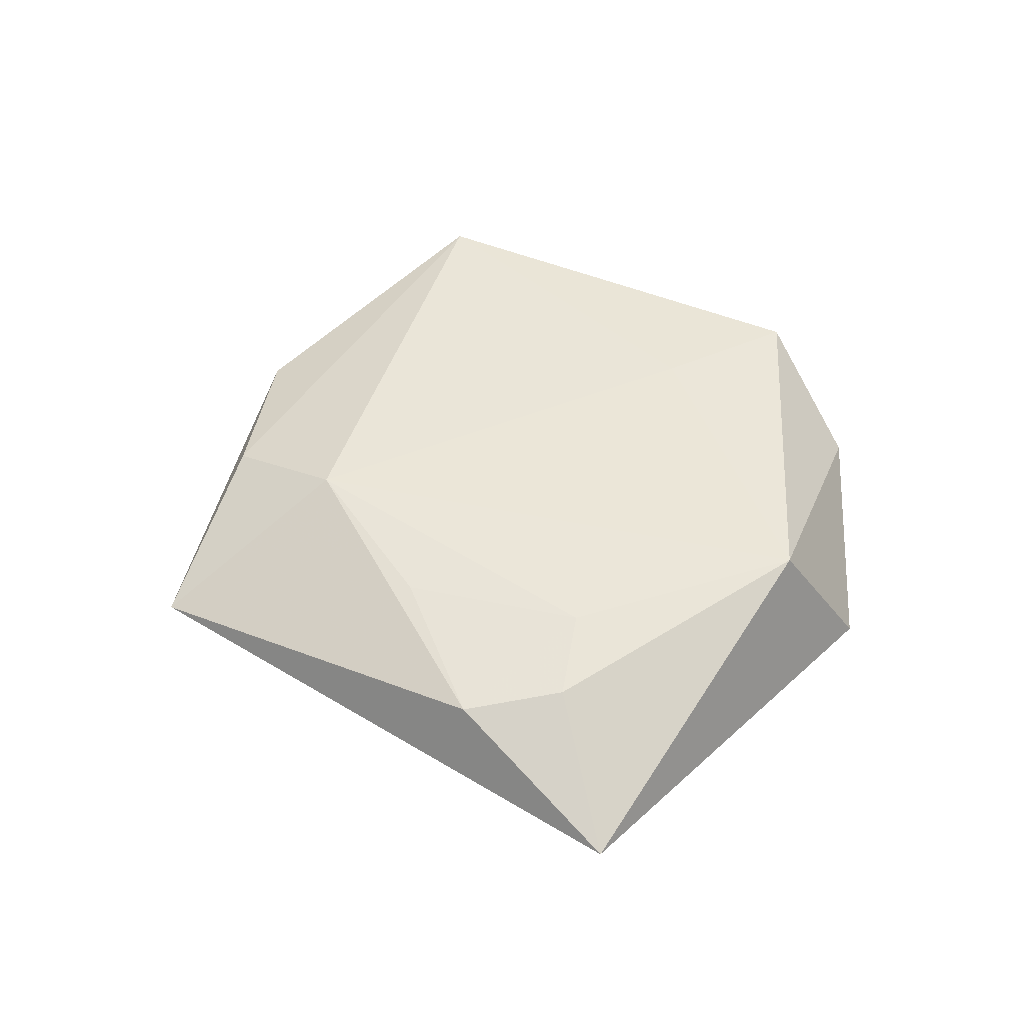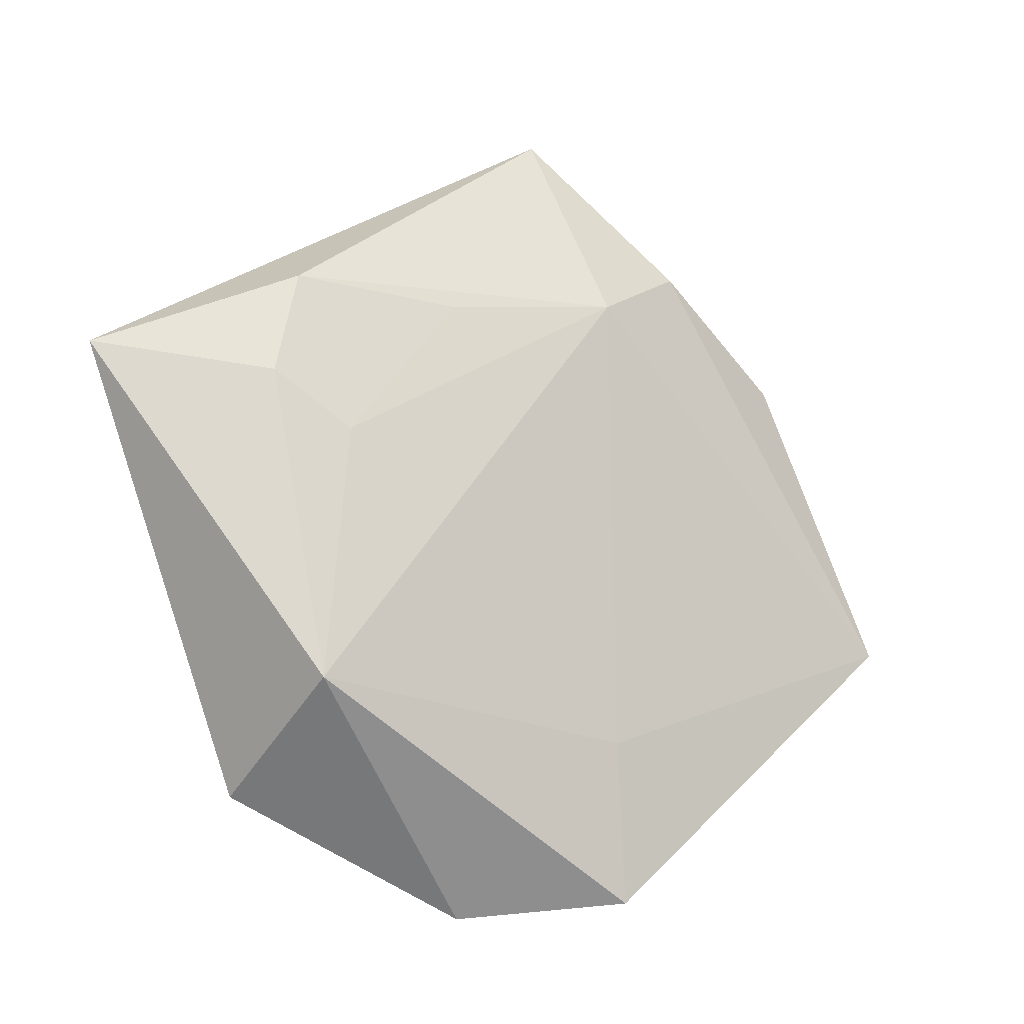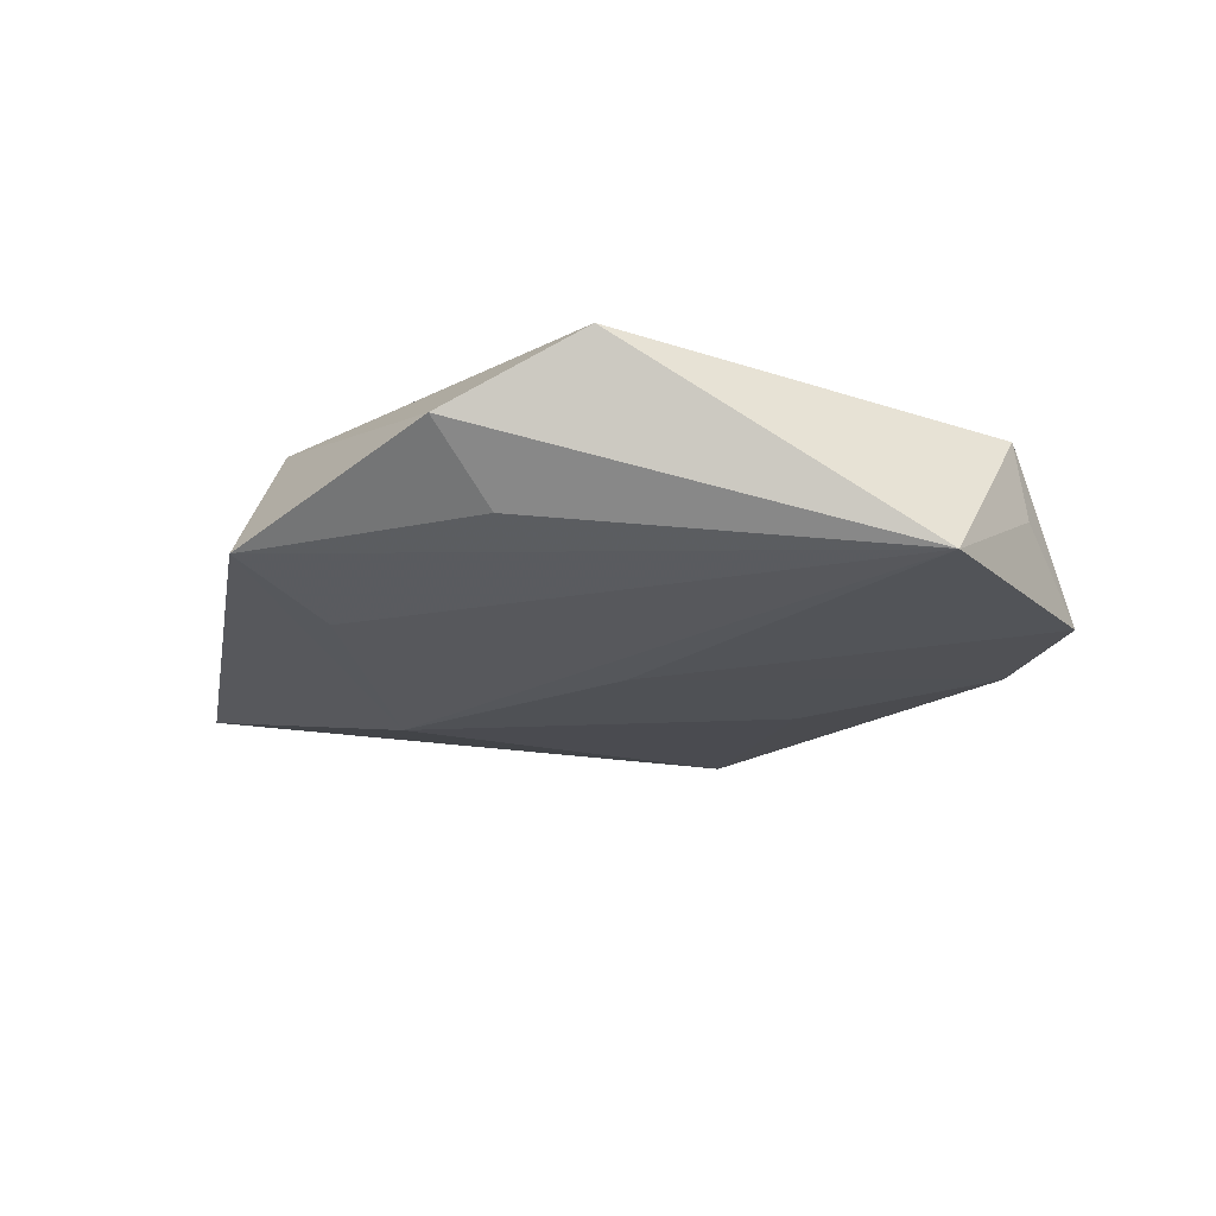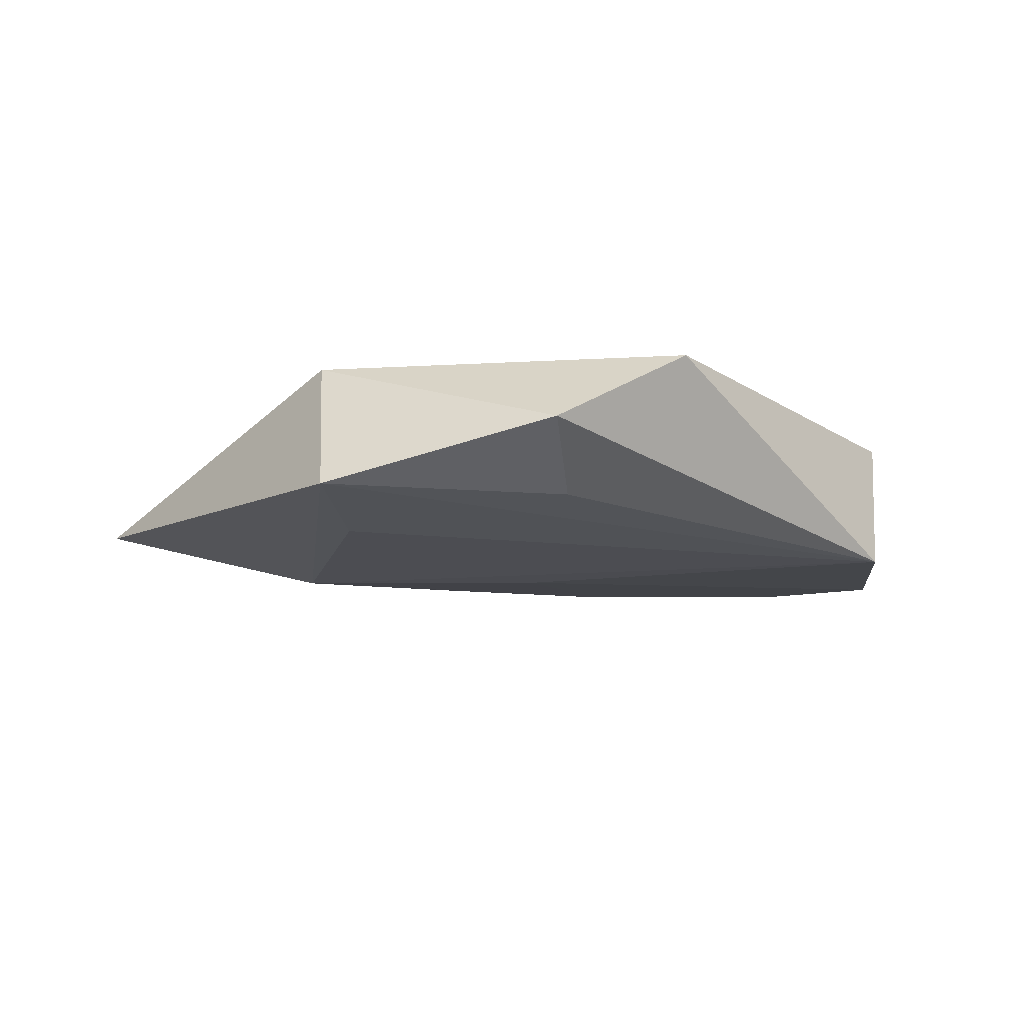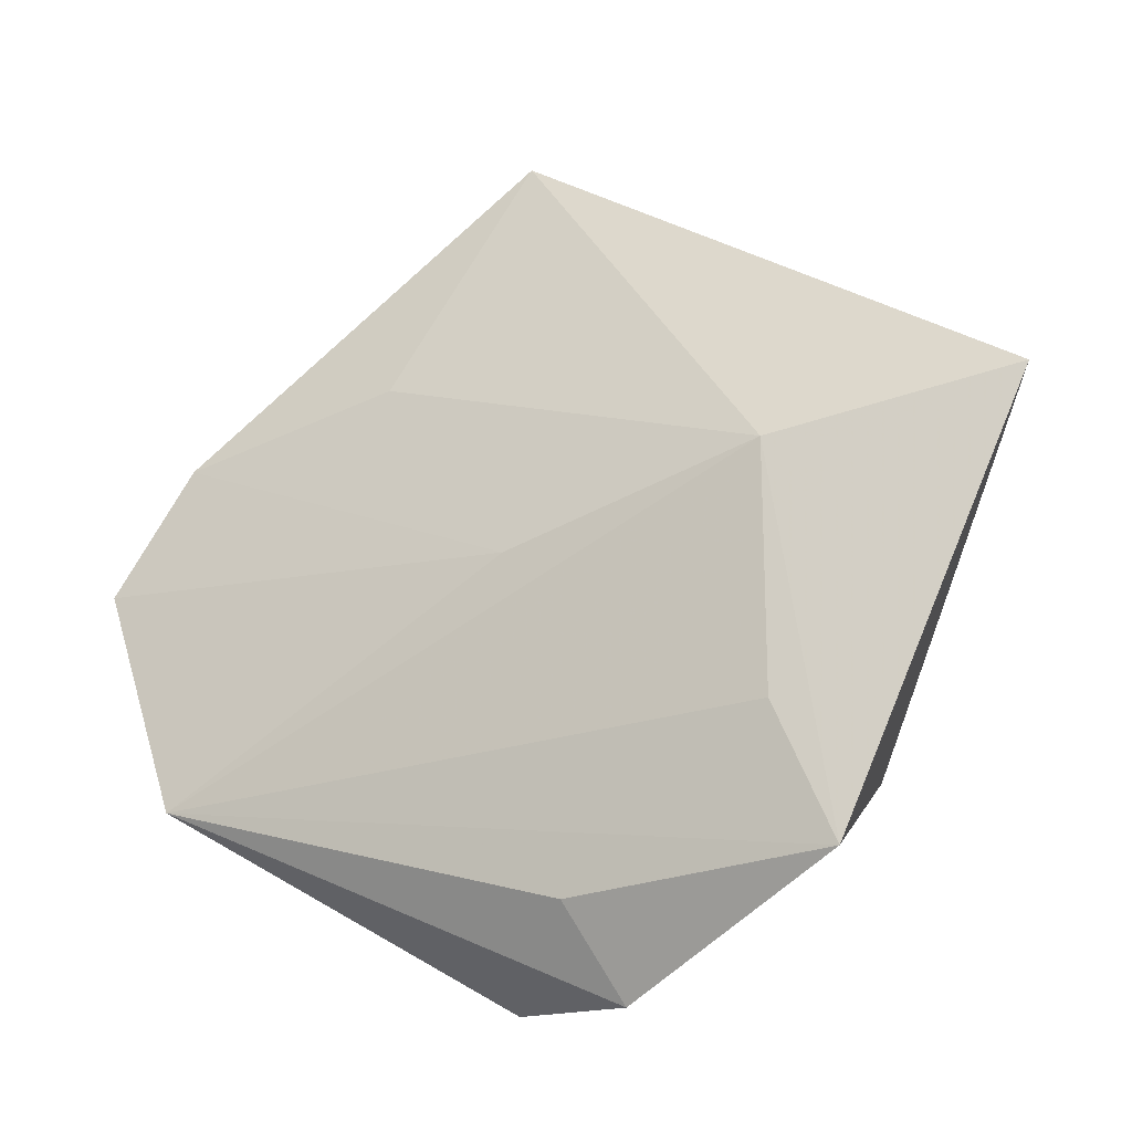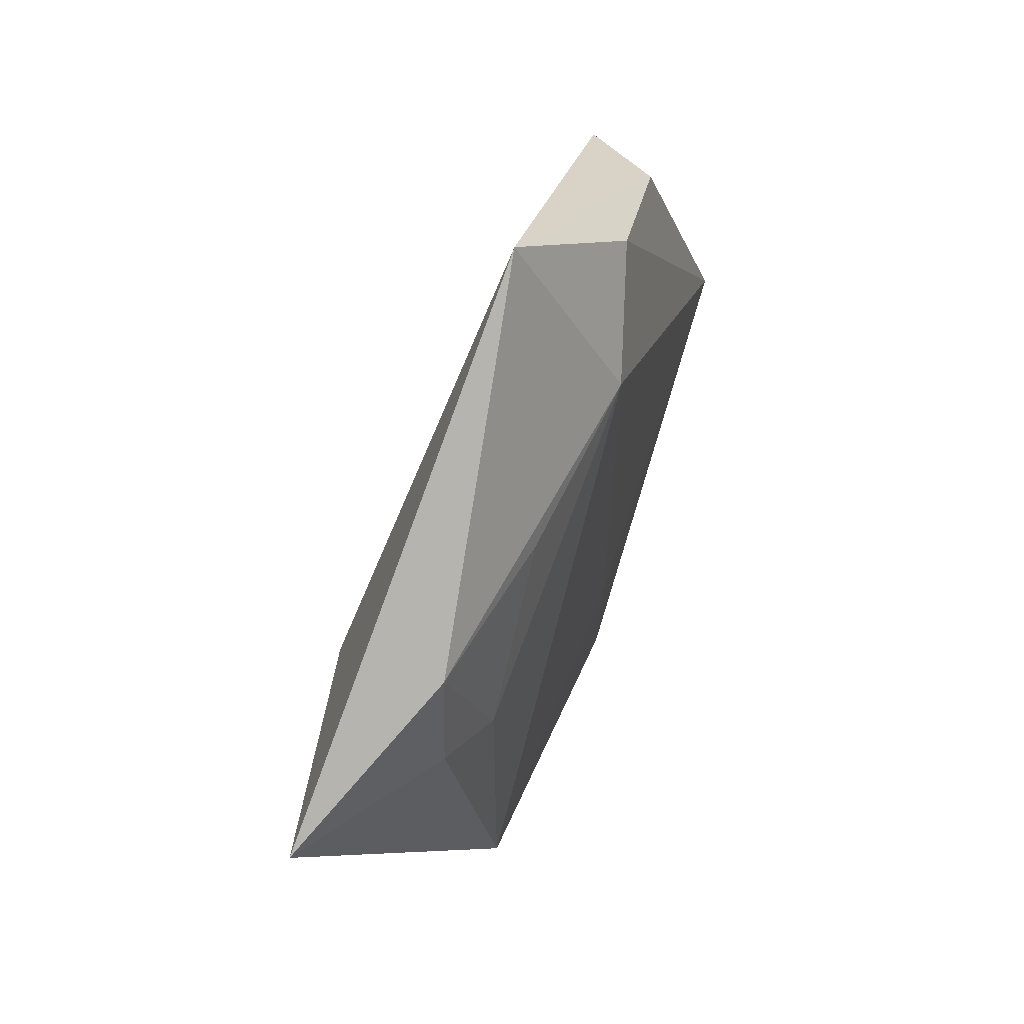
<metadata>
{"format":"obj","ext":"obj","renderer":"f3d","projection":"perspective","resolution":1024,"background":"white","views":[{"elev":47.0,"azim":-114.1,"up":"+Z"},{"elev":-15.9,"azim":-34.5,"up":"+Y"},{"elev":-26.4,"azim":13.3,"up":"+Z"},{"elev":-14.1,"azim":-14.4,"up":"+Z"},{"elev":-20.3,"azim":-154.2,"up":"+Y"},{"elev":60.9,"azim":-68.7,"up":"+Y"}]}
</metadata>
<code>
v 0.03371 0.02457 0.002937
v 0.04903 0.006337 -0.007541
v -0.004886 -0.03242 -0.007045
v -0.01516 0.02406 0.007756
v -0.03331 -0.03023 -0.007037
v -0.008836 -0.04207 -0.000675
v -0.02828 0.007513 0.008073
v -0.02743 -0.01578 -0.008862
v -0.0333 0.02469 0.004874
v 0.04036 0.0201 -0.00629
v 0.0447 -0.008143 0.008127
v -0.03191 -0.02008 0.00974
v 0.0002727 0.002942 -0.009839
v 0.03915 -0.01948 -0.009733
v 0.01715 0.03506 0.005596
v 0.004487 0.02766 0.009869
v -0.05319 0.01583 -0.004061
v 0.001538 0.05084 -0.00115
v -0.03647 0.01313 0.005888
v 0.007137 -0.0402 0.008323
v 0.005565 -0.02293 0.009273
v 0.04561 -0.005273 -4.99e-05
v 0.01561 0.02493 -0.006616
v -0.02777 0.01041 -0.009864
f 23 24 18
f 18 24 17
f 1 11 2
f 20 14 11
f 6 20 12
f 3 14 6
f 14 20 6
f 5 17 24
f 5 14 3
f 3 6 5
f 12 17 5
f 5 6 12
f 10 1 2
f 18 1 10
f 10 23 18
f 12 16 7
f 15 1 18
f 18 16 15
f 11 1 15
f 15 16 11
f 2 11 22
f 22 14 2
f 11 14 22
f 2 14 13
f 13 14 24
f 13 10 2
f 24 23 13
f 23 10 13
f 12 20 21
f 21 20 11
f 21 16 12
f 11 16 21
f 24 14 8
f 8 5 24
f 14 5 8
f 9 16 18
f 18 17 9
f 4 7 16
f 16 9 4
f 4 9 7
f 12 7 19
f 7 9 19
f 19 17 12
f 19 9 17

</code>
